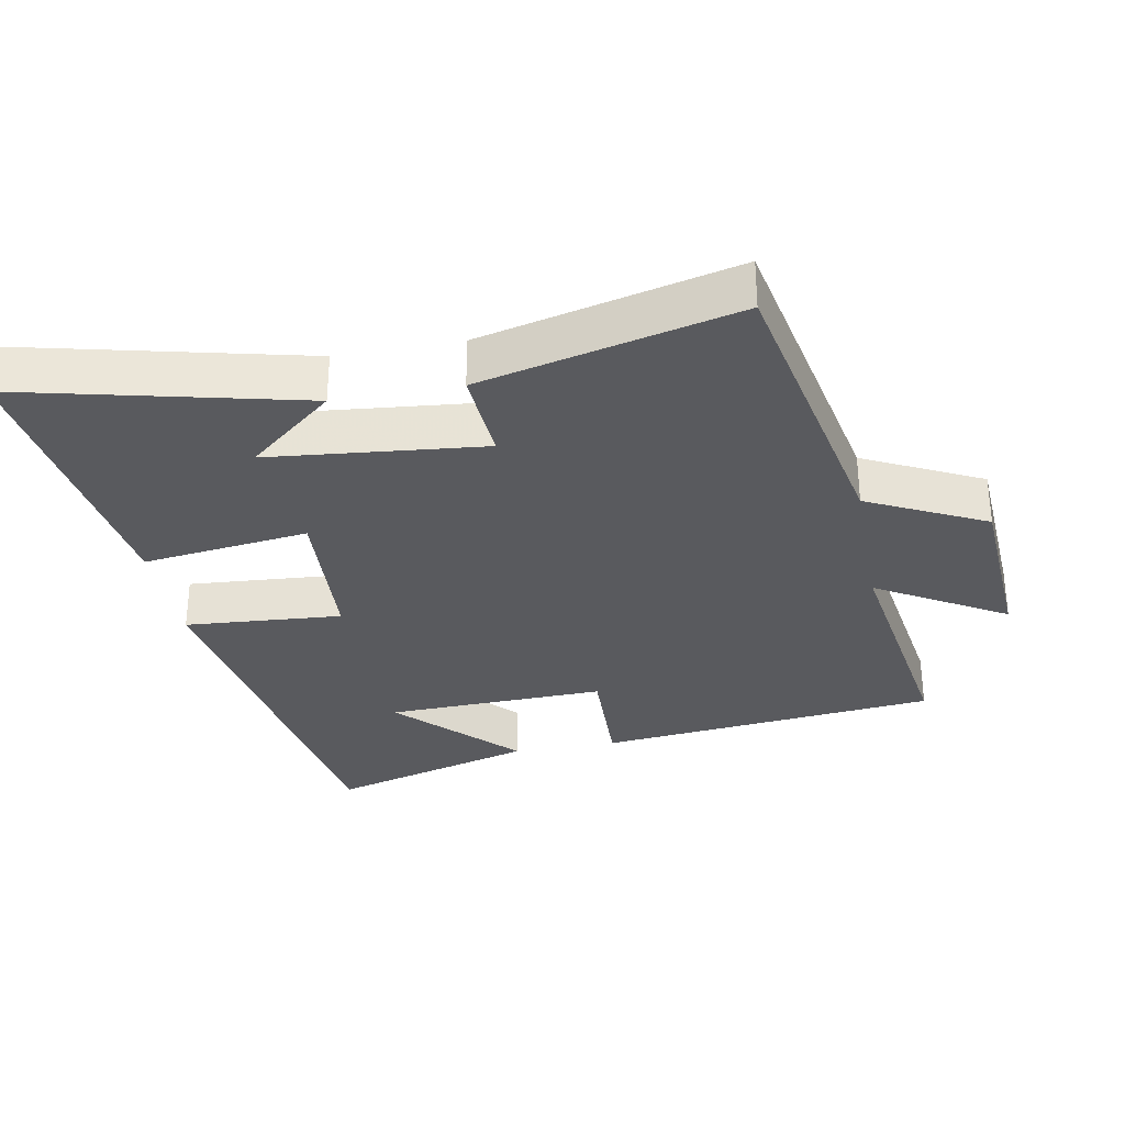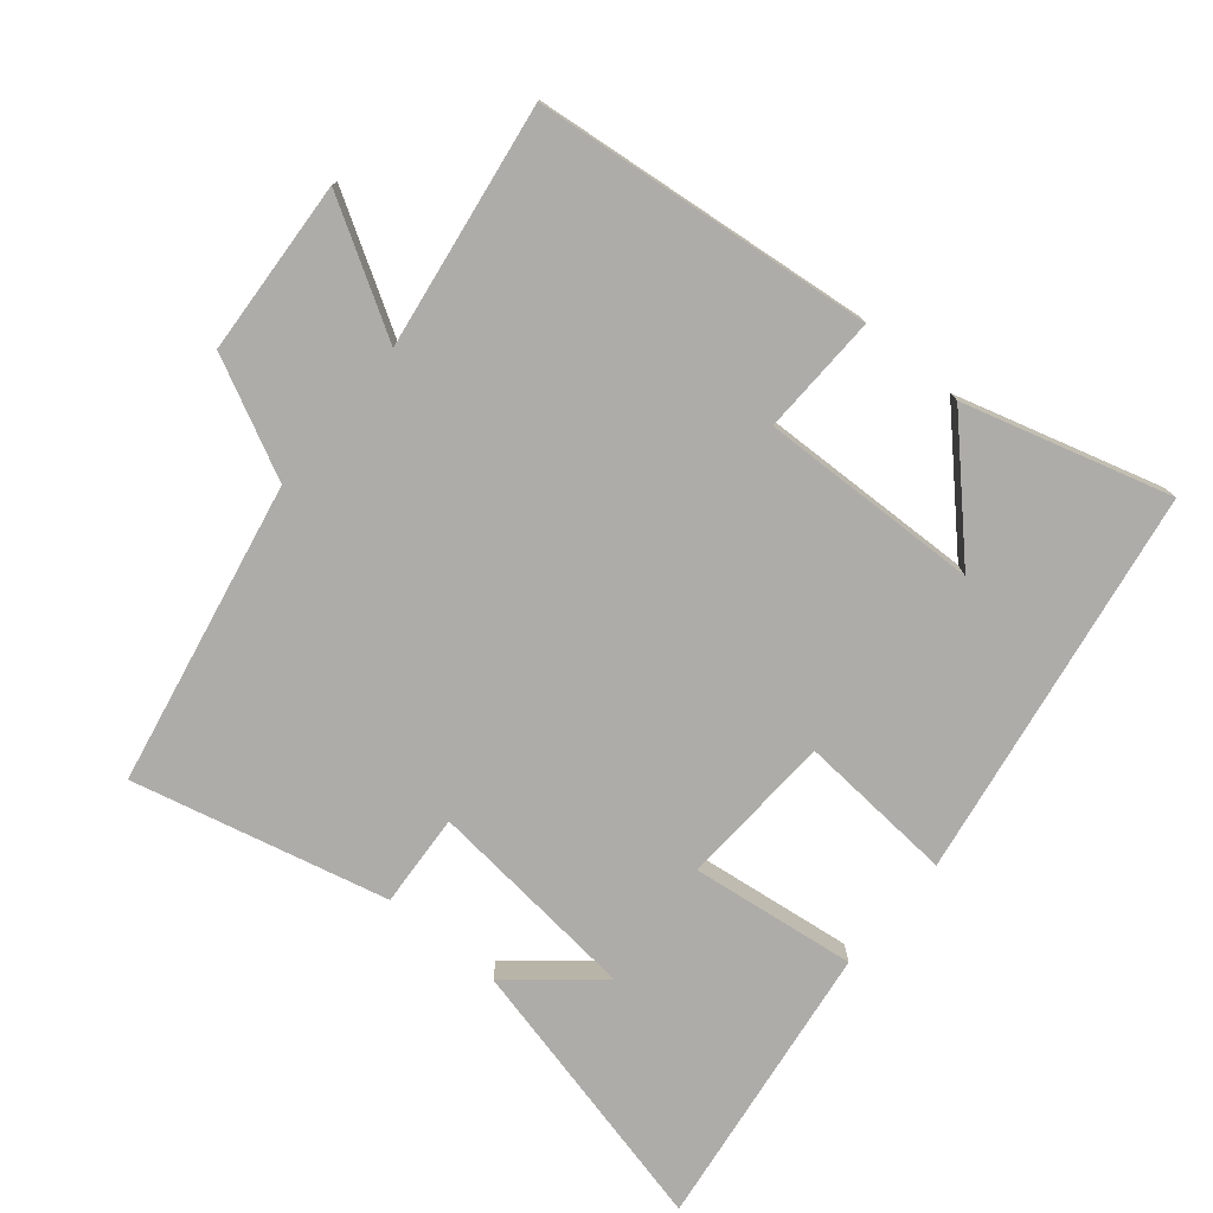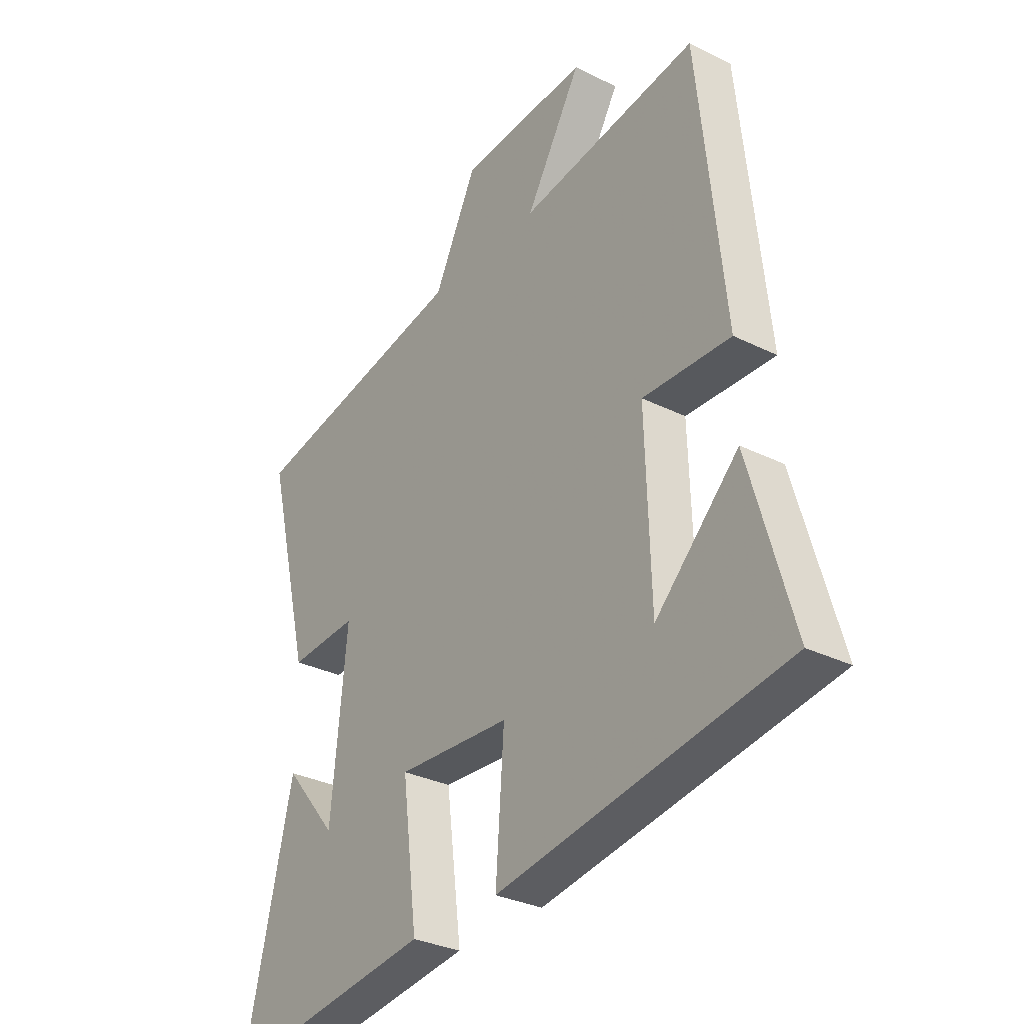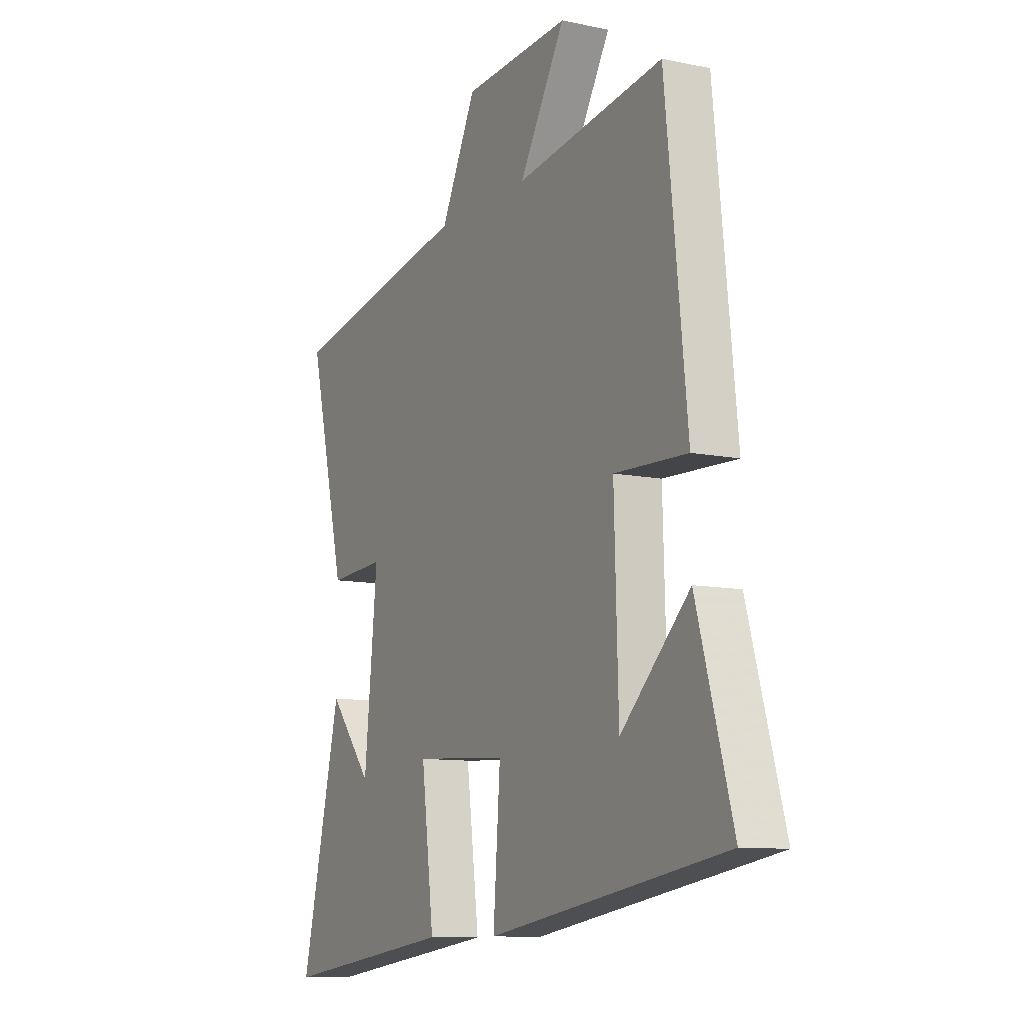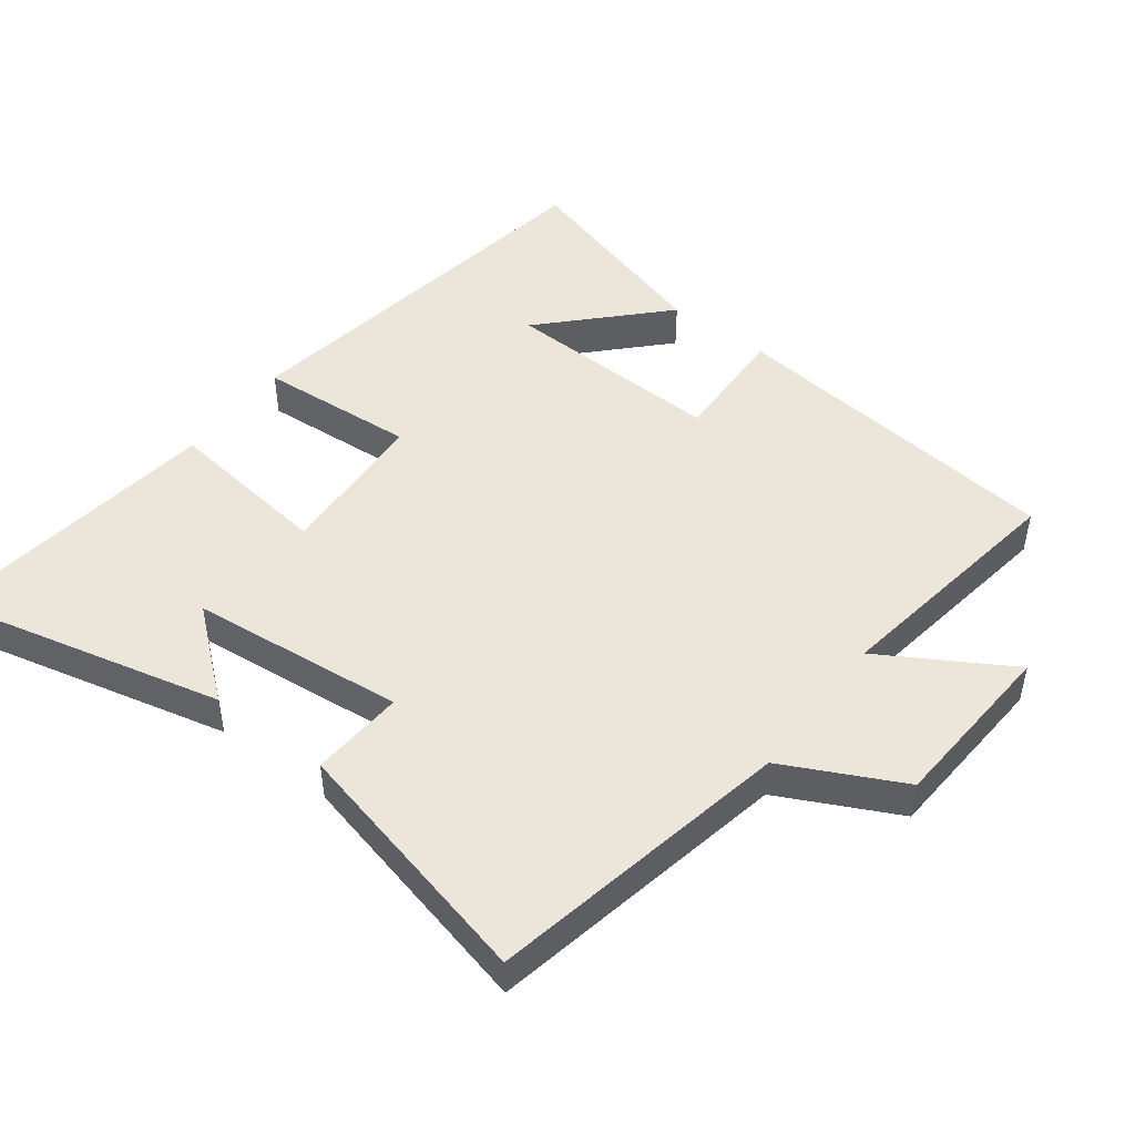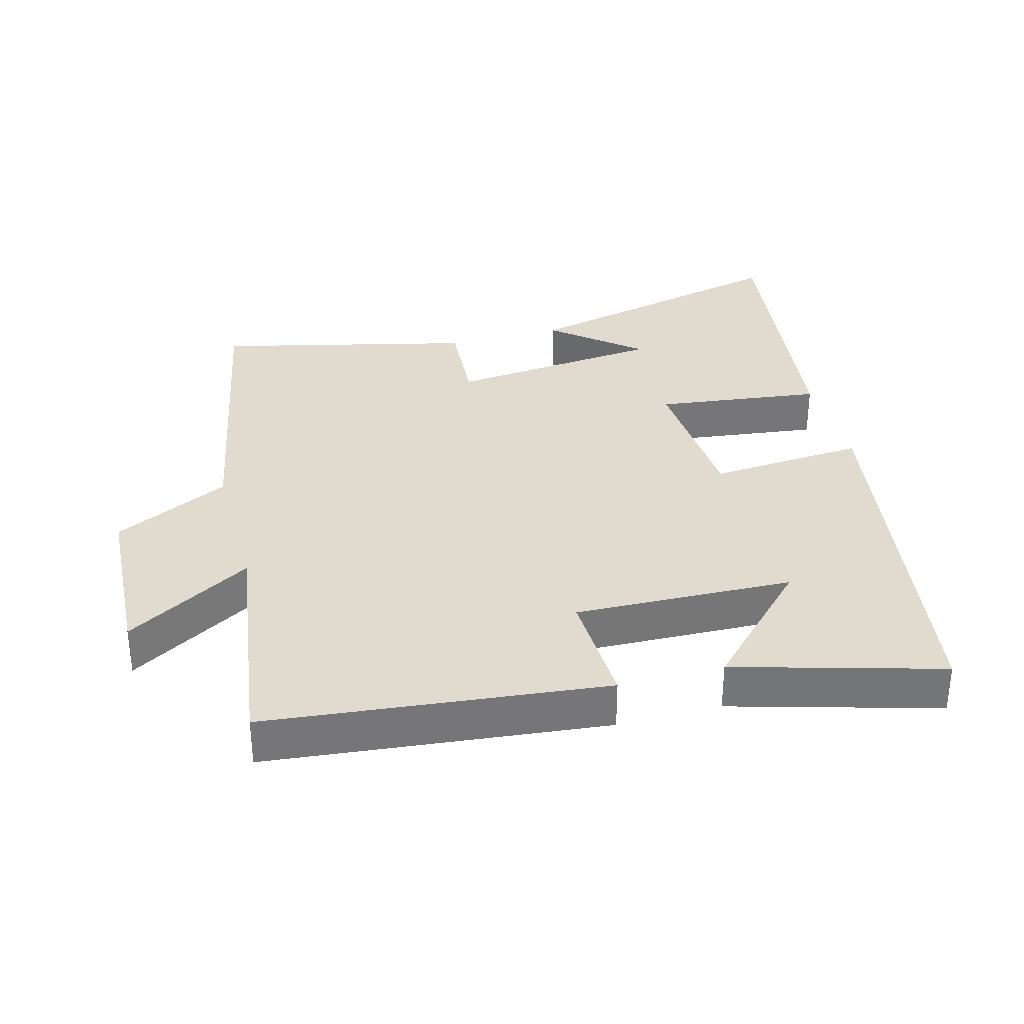
<metadata>
{"format":"obj","ext":"obj","renderer":"f3d","projection":"perspective","resolution":1024,"background":"white","views":[{"elev":-31.5,"azim":-79.4,"up":"+Y"},{"elev":-76.9,"azim":50.3,"up":"+Y"},{"elev":-31.0,"azim":54.5,"up":"+Z"},{"elev":-10.2,"azim":61.8,"up":"+Z"},{"elev":48.3,"azim":-52.9,"up":"+Y"},{"elev":33.5,"azim":74.8,"up":"+Y"}]}
</metadata>
<code>
v -0.591 0.07 0.412
v -0.144 0.07 0.5
v -0.058 0.07 0.673
v 0.2 0.07 0.689
v 0.088 0.07 0.5
v 0.447 0.07 0.554
v 0.5 0.07 0.053
v 0.323 0.07 0.059
v 0.333 0.07 -0.265
v 0.5 0.07 -0.103
v 0.587 0.07 -0.407
v 0.009 0.07 -0.5
v 0.026 0.07 -0.269
v -0.202 0.07 -0.255
v -0.171 0.07 -0.5
v -0.598 0.07 -0.557
v -0.5 0.07 -0.144
v -0.394 0.07 -0.271
v -0.362 0.07 0.045
v -0.5 0.07 0.036
v -0.591 0 0.412
v -0.144 0 0.5
v -0.058 0 0.673
v 0.2 0 0.689
v 0.088 0 0.5
v 0.447 0 0.554
v 0.5 0 0.053
v 0.323 0 0.059
v 0.333 0 -0.265
v 0.5 0 -0.103
v 0.587 0 -0.407
v 0.009 0 -0.5
v 0.026 0 -0.269
v -0.202 0 -0.255
v -0.171 0 -0.5
v -0.598 0 -0.557
v -0.5 0 -0.144
v -0.394 0 -0.271
v -0.362 0 0.045
v -0.5 0 0.036
f 19 20 1 2
f 18 19 2 3
f 16 17 18
f 14 15 16 18
f 14 18 3
f 13 14 3
f 11 12 13
f 9 10 11
f 9 11 13
f 8 9 13 3
f 5 6 7 8
f 3 4 5
f 3 5 8
f 22 21 40 39
f 23 22 39 38
f 38 37 36
f 38 36 35 34
f 23 38 34
f 23 34 33
f 33 32 31
f 31 30 29
f 33 31 29
f 23 33 29 28
f 28 27 26 25
f 25 24 23
f 28 25 23
f 1 21 22 2
f 2 22 23 3
f 3 23 24 4
f 4 24 25 5
f 5 25 26 6
f 6 26 27 7
f 7 27 28 8
f 8 28 29 9
f 9 29 30 10
f 10 30 31 11
f 11 31 32 12
f 12 32 33 13
f 13 33 34 14
f 14 34 35 15
f 15 35 36 16
f 16 36 37 17
f 17 37 38 18
f 18 38 39 19
f 19 39 40 20
f 20 40 21 1

</code>
